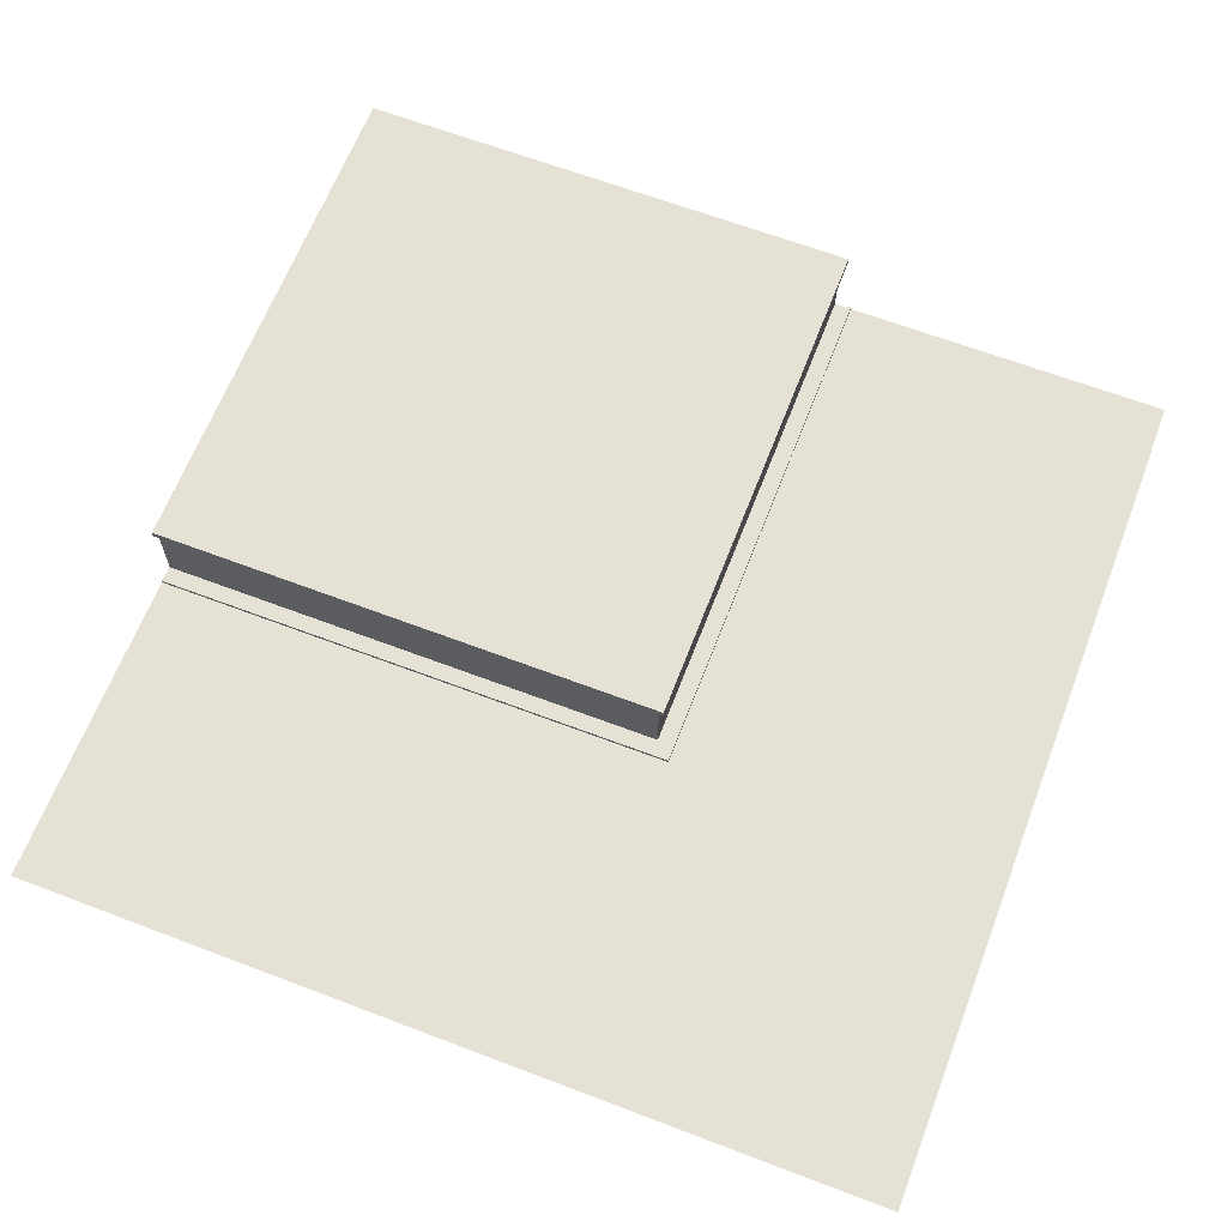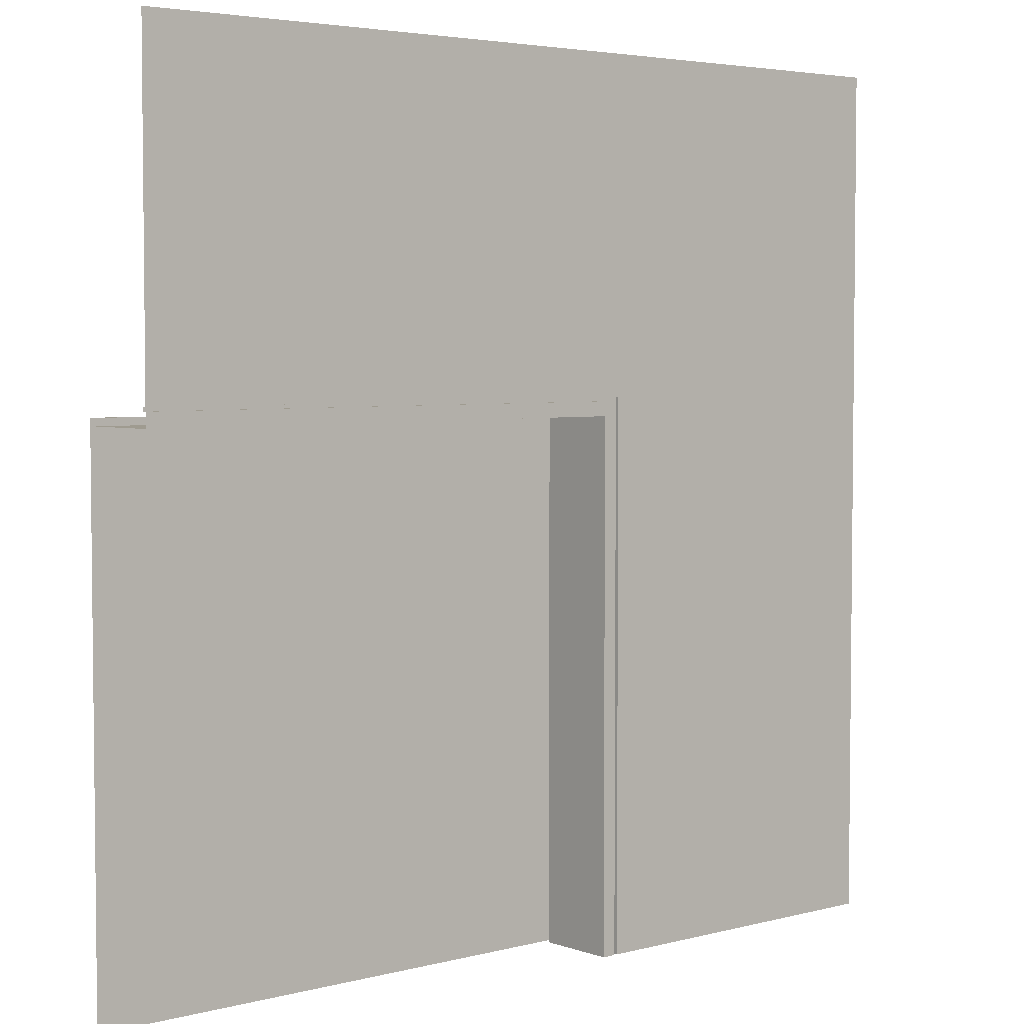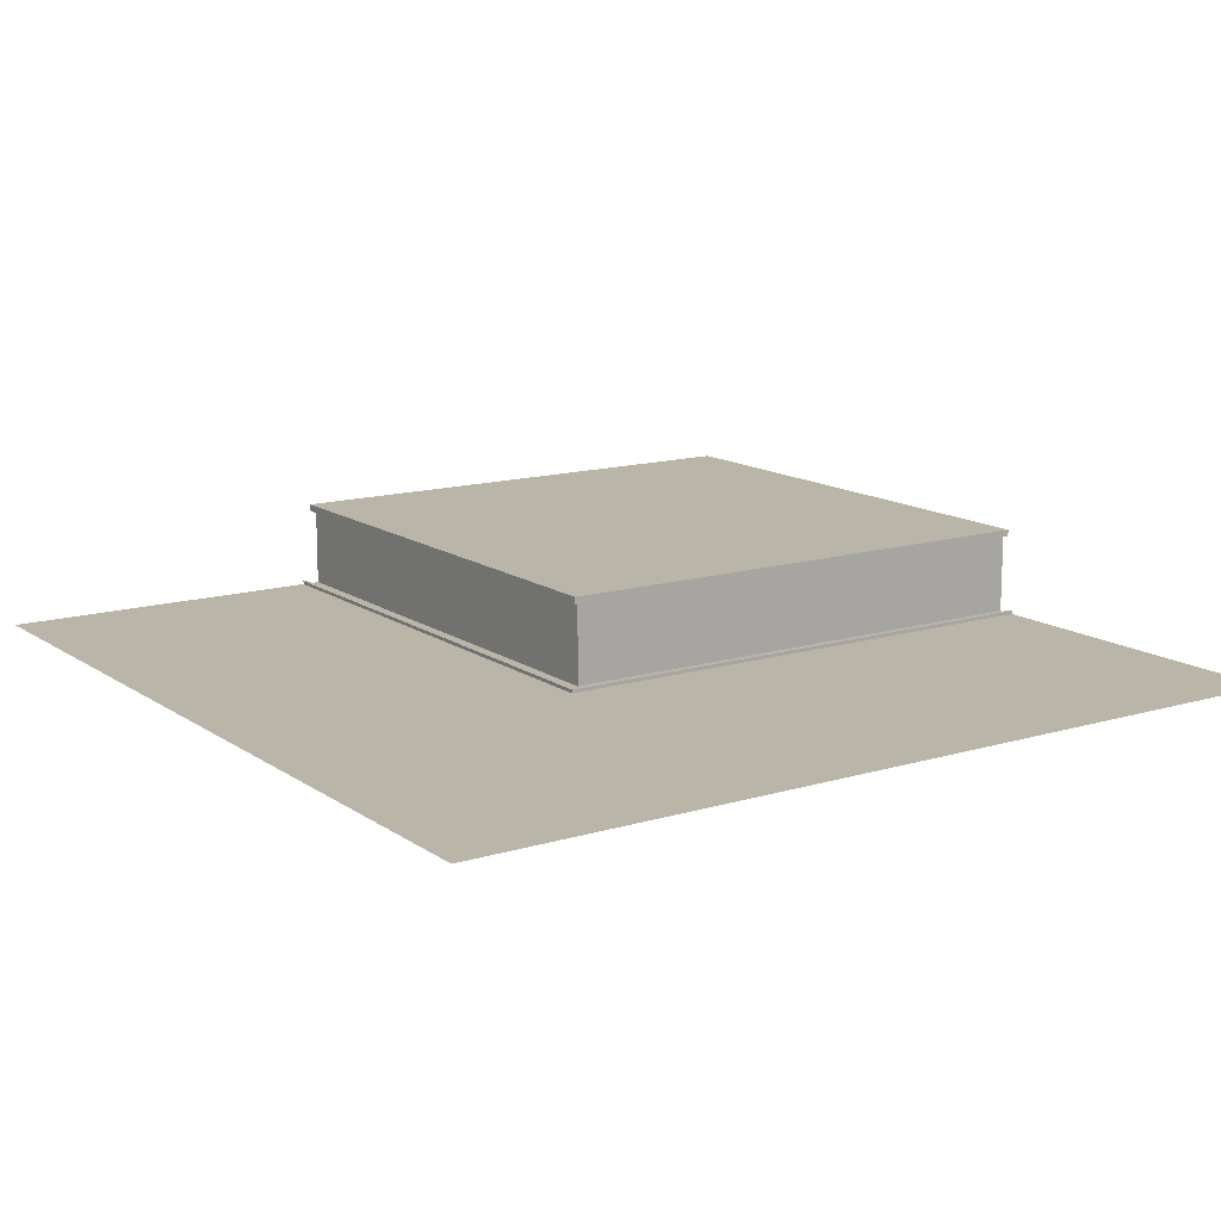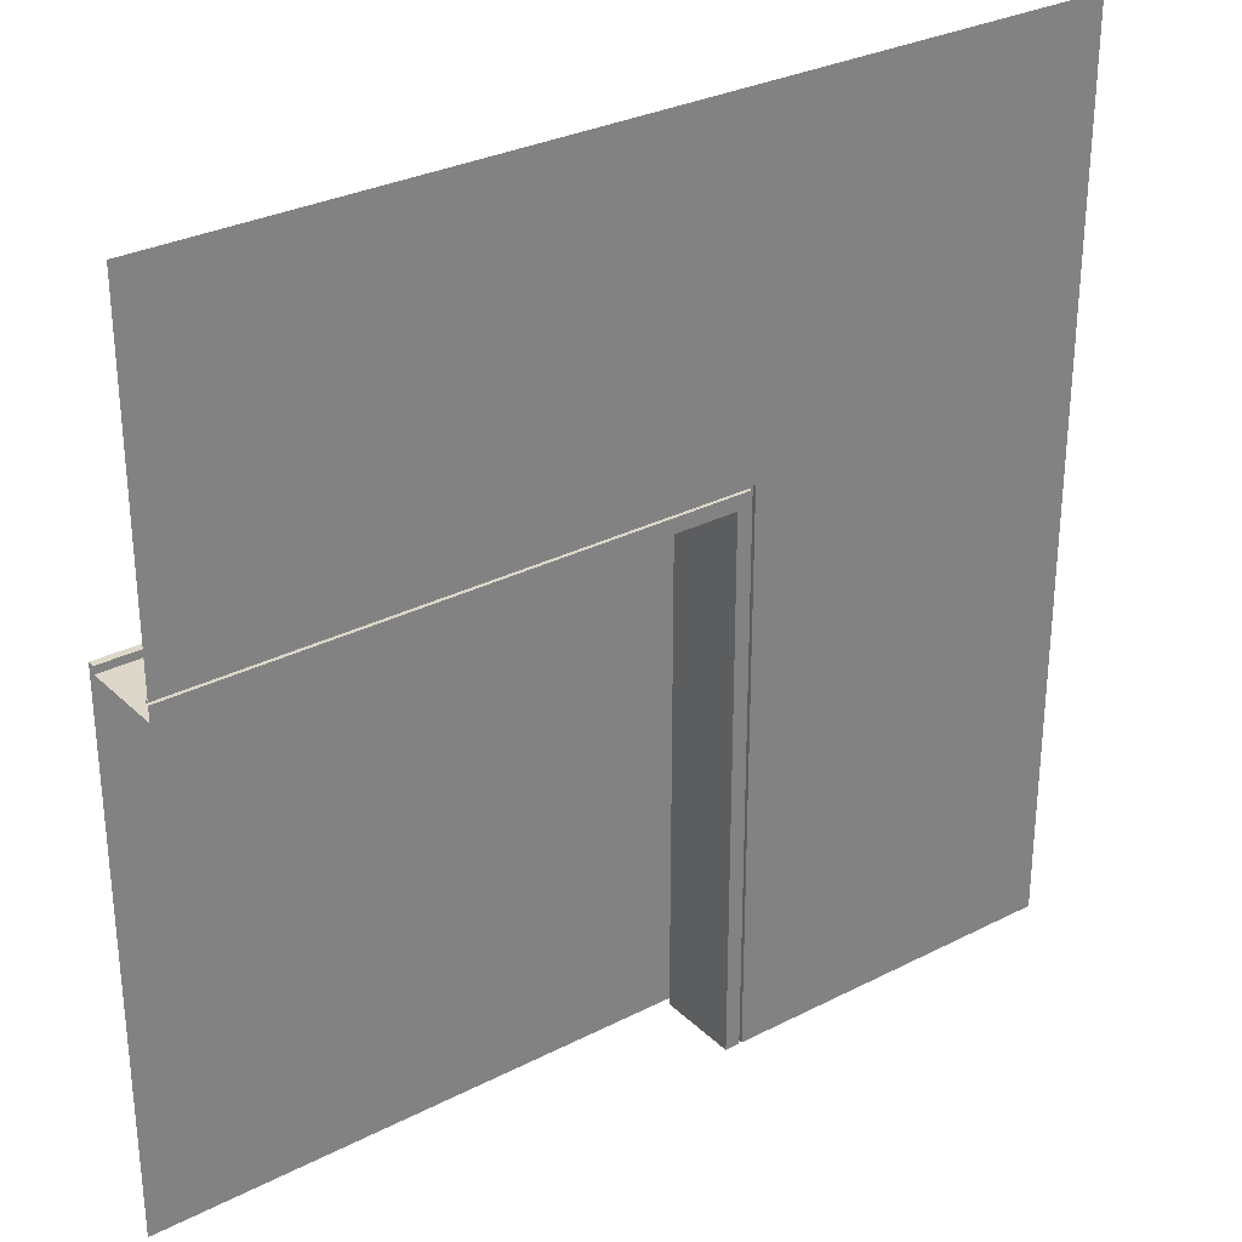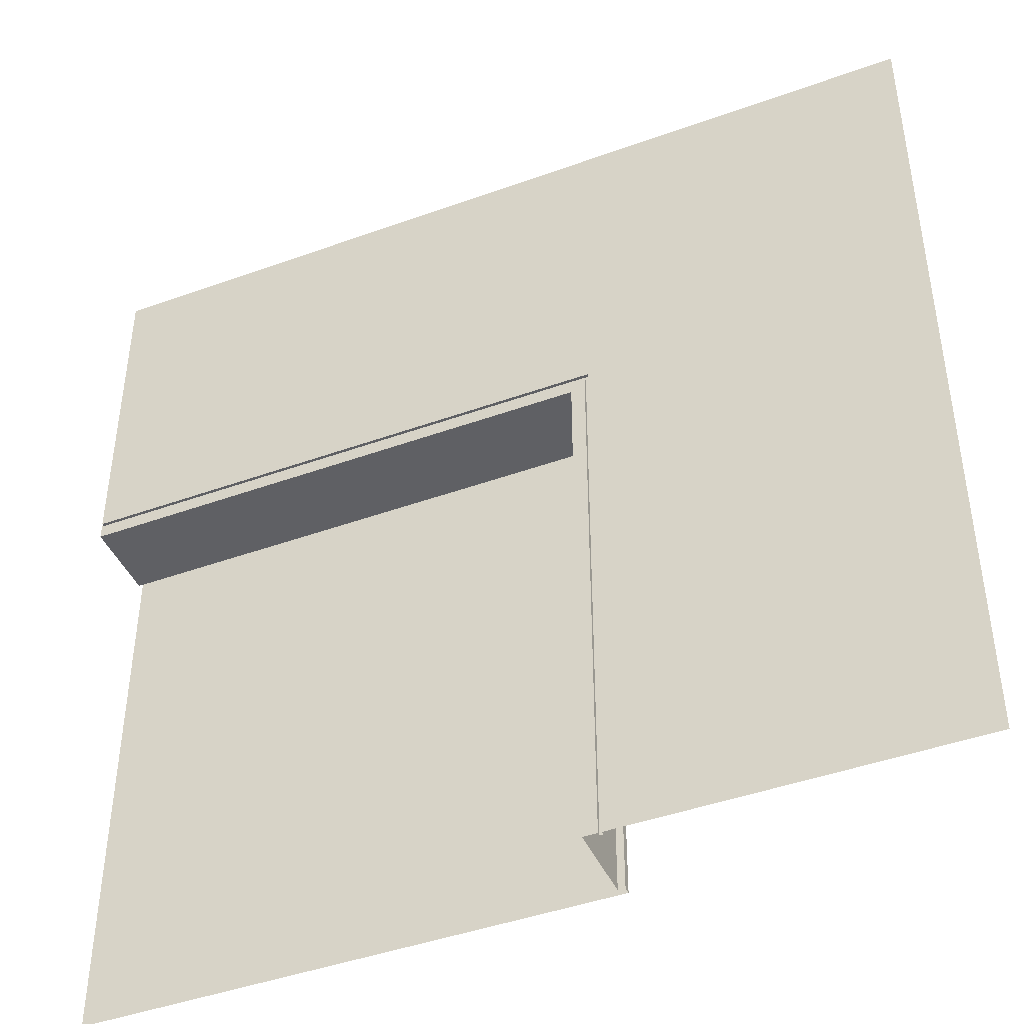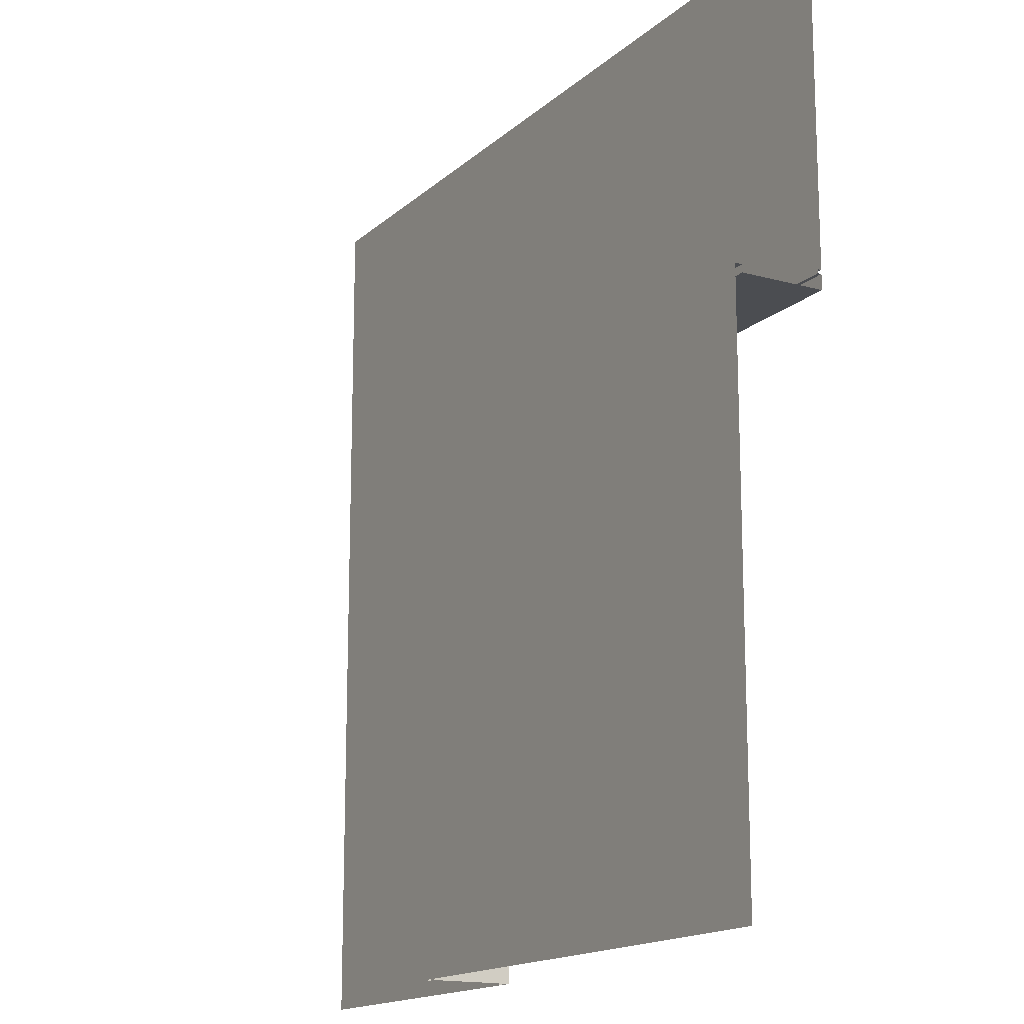
<metadata>
{"format":"obj","ext":"obj","renderer":"f3d","projection":"perspective","resolution":1024,"background":"white","views":[{"elev":64.6,"azim":21.0,"up":"+Y"},{"elev":4.0,"azim":-40.7,"up":"+Z"},{"elev":13.7,"azim":55.9,"up":"+Y"},{"elev":30.3,"azim":-36.6,"up":"+Z"},{"elev":-44.0,"azim":23.0,"up":"+Z"},{"elev":-15.7,"azim":-120.1,"up":"+Z"}]}
</metadata>
<code>
o techo_3.f
v 6.452 3.205 0.04728
v 6.452 3.225 0.04728
v 6.452 3.225 -1.453
v 6.452 3.225 -1.473
v 6.452 3.205 -1.473
v 6.452 3.205 0.02701
v 4.962 3.205 0.04728
v 4.962 3.225 0.04728
v 4.962 3.225 -1.473
v 6.432 3.205 0.02701
v 4.962 3.205 0.02701
v 6.432 3.205 -1.473
v 6.452 2.976 -1.473
v 6.432 2.976 -1.473
v 4.962 2.976 0.06754
v 4.962 2.976 0.04728
v 4.962 2.976 0.02701
v 6.432 2.976 0.02701
v 6.472 2.976 -1.473
v 6.472 2.976 0.06754
v 6.472 2.986 -1.473
v 6.472 2.986 0.06754
v 6.482 2.976 -1.473
v 6.482 2.986 -1.473
v 6.482 2.976 0.07768
v 6.482 2.986 0.07768
v 7.445 2.976 -1.473
v 7.445 2.976 1.01
v 4.962 2.976 1.01
v 4.962 2.976 0.07768
v 4.962 2.986 0.07768
v 4.962 2.986 0.06754
f 3 5 6
f 8 1 7
f 3 8 9
f 18 13 20
f 17 10 18
f 14 10 12
f 19 22 20
f 25 24 23
f 28 30 25
f 30 26 25
f 20 32 15
f 22 24 26
f 6 1 2
f 3 4 5
f 6 2 3
f 8 2 1
f 9 4 3
f 3 2 8
f 20 15 16
f 16 17 18
f 18 14 13
f 13 19 20
f 20 16 18
f 17 11 10
f 14 18 10
f 19 21 22
f 25 26 24
f 25 23 27
f 28 29 30
f 25 27 28
f 30 31 26
f 20 22 32
f 26 31 32
f 22 21 24
f 26 32 22

</code>
